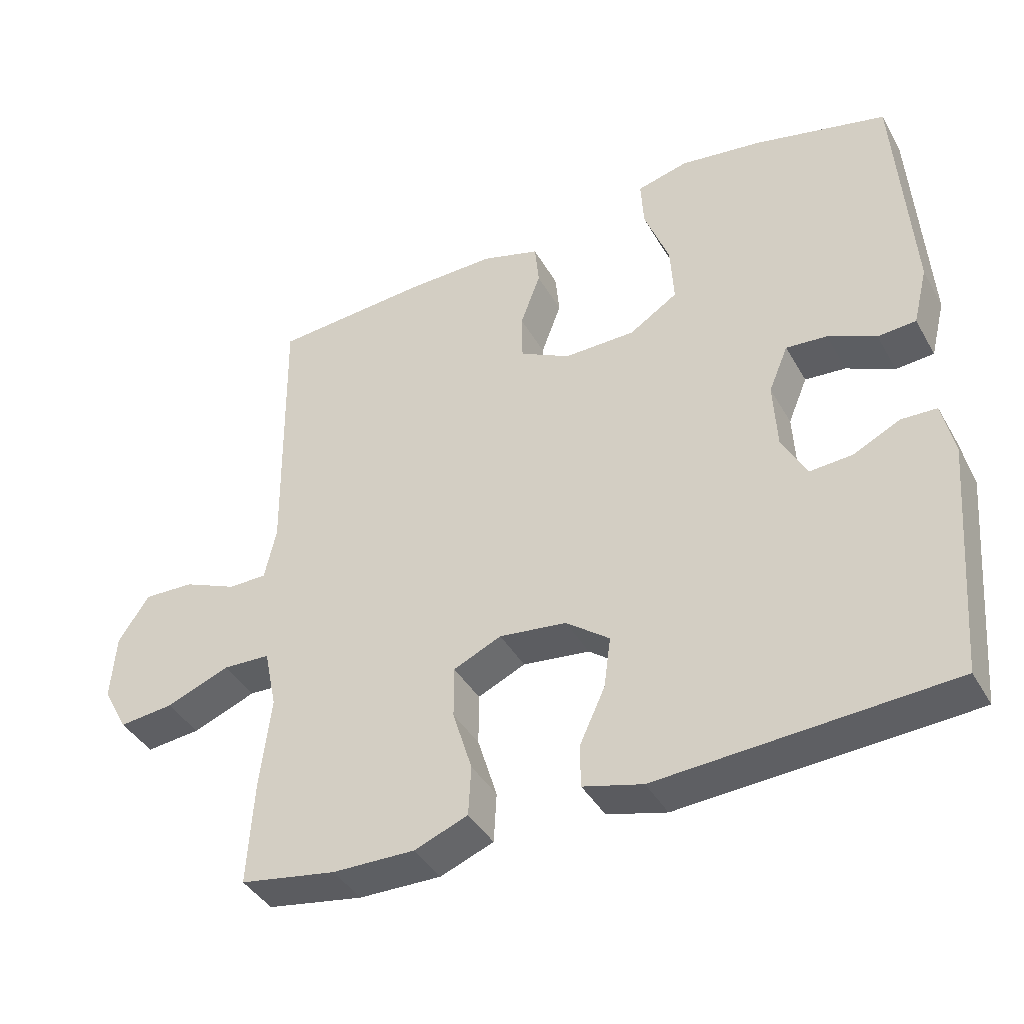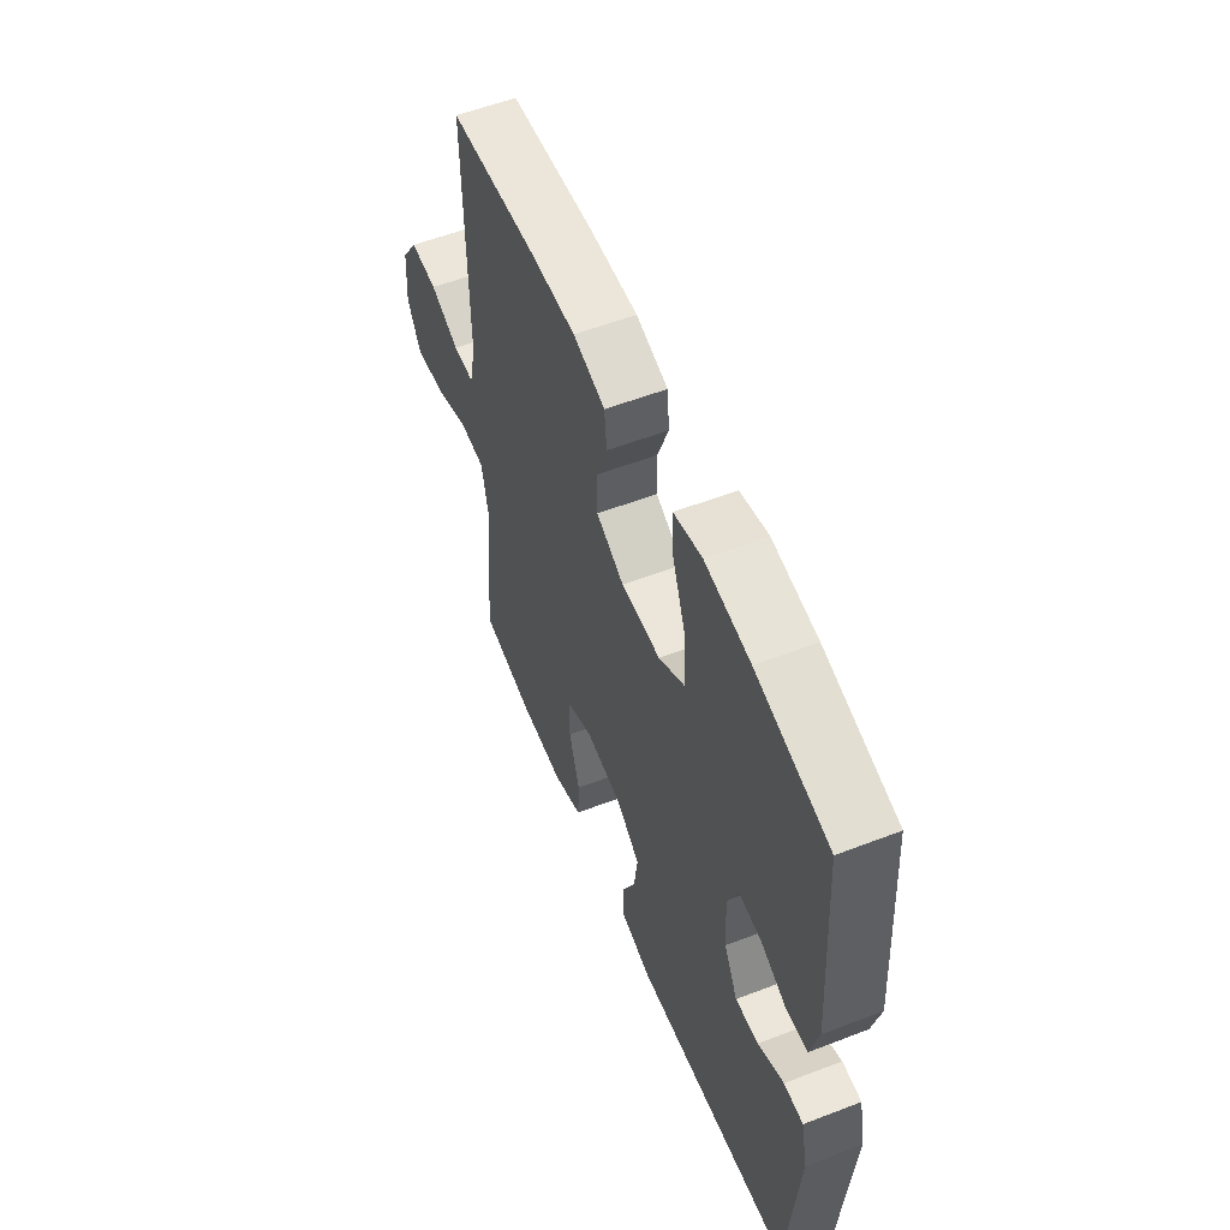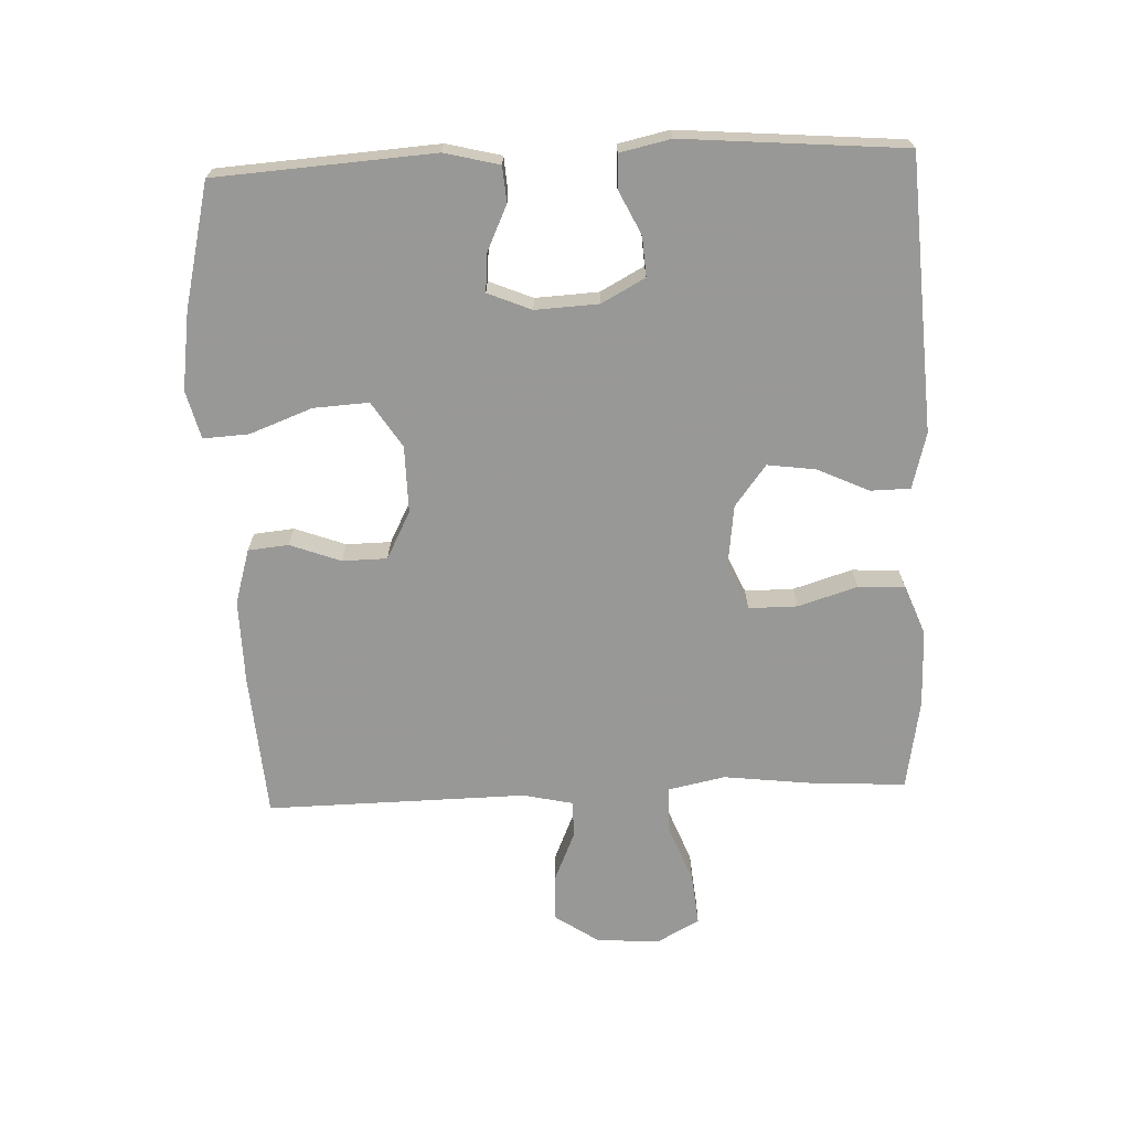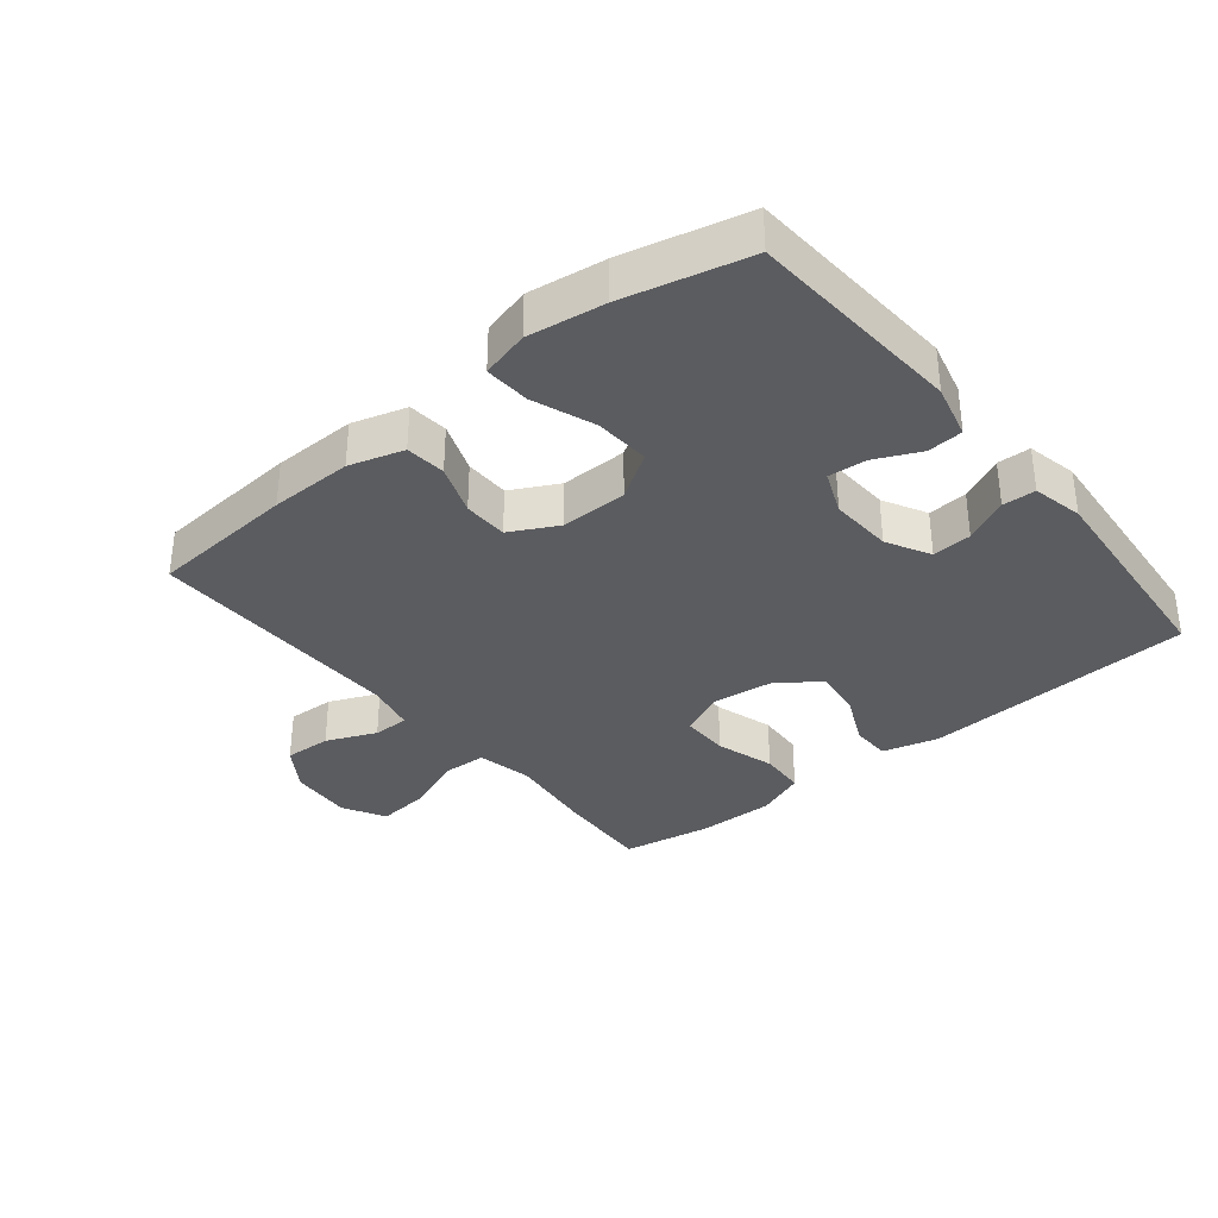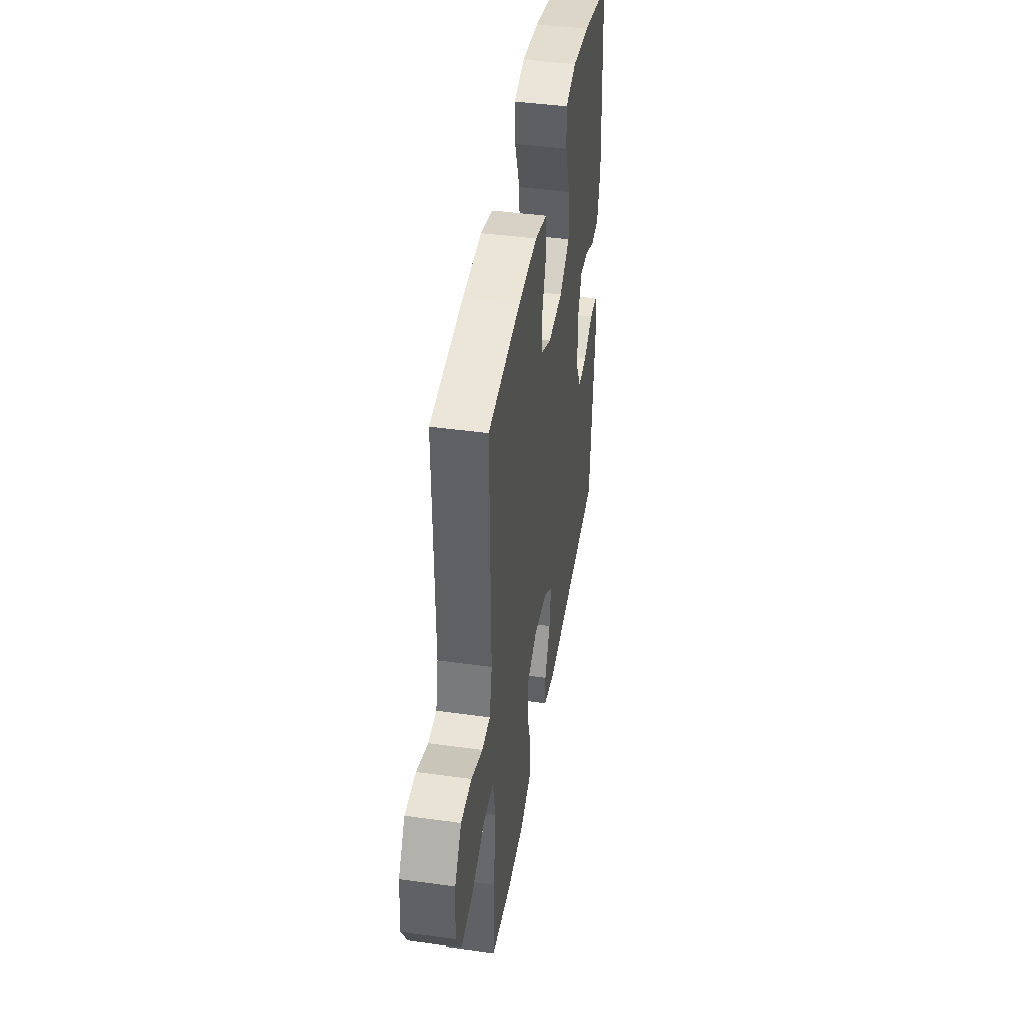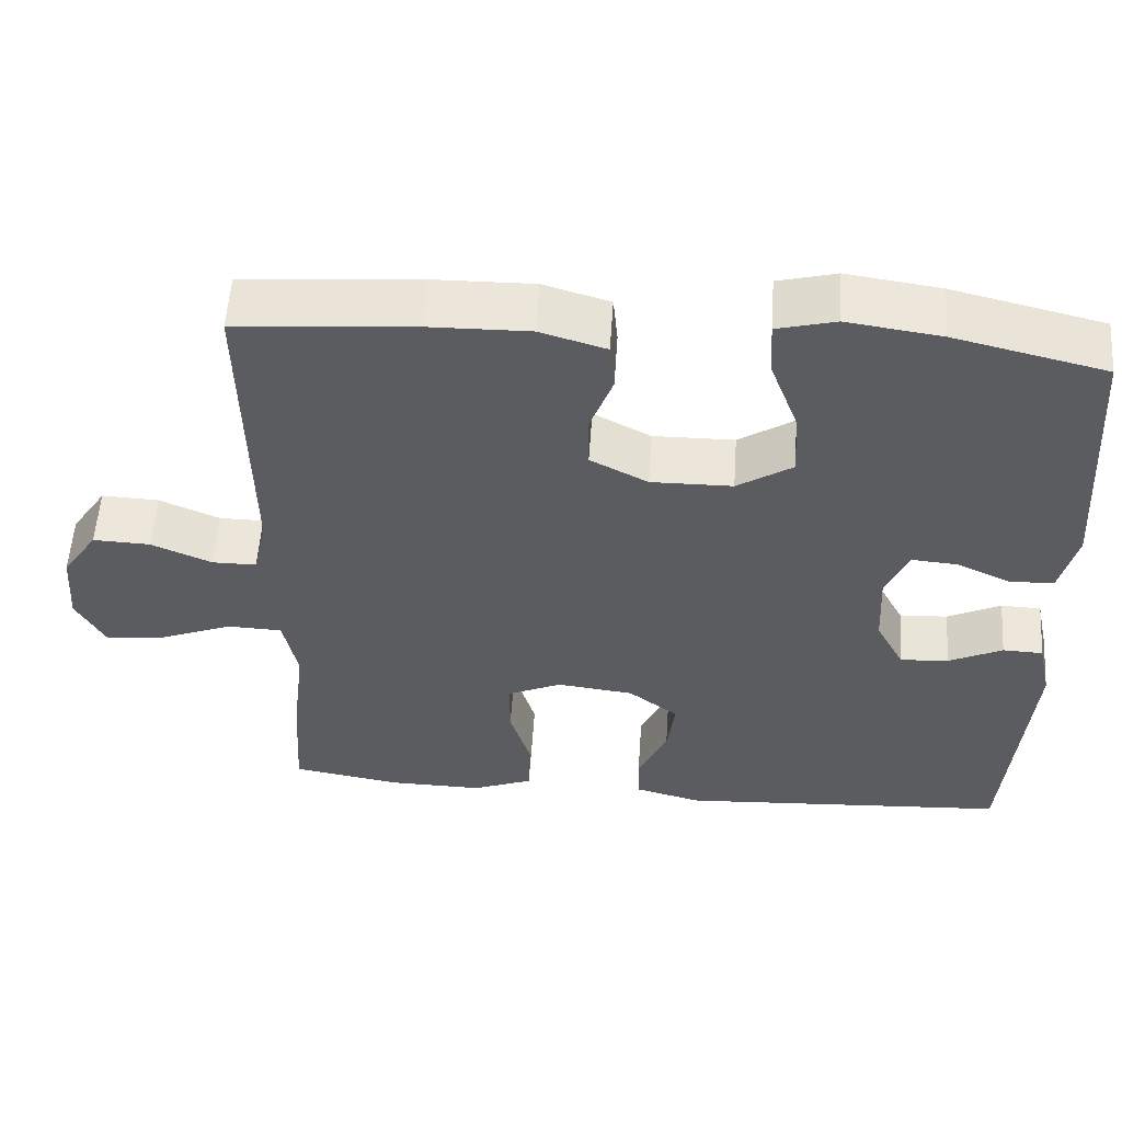
<metadata>
{"format":"obj","ext":"obj","renderer":"f3d","projection":"perspective","resolution":1024,"background":"white","views":[{"elev":-40.7,"azim":27.3,"up":"+Z"},{"elev":56.1,"azim":68.0,"up":"+Z"},{"elev":-68.5,"azim":92.4,"up":"+Y"},{"elev":-34.6,"azim":39.1,"up":"+Y"},{"elev":43.2,"azim":-80.7,"up":"+Z"},{"elev":55.4,"azim":3.8,"up":"+Z"}]}
</metadata>
<code>
v 0.5 0.07 -0.5
v 0.08 0.07 -0.525
v -0.006 0.07 -0.502
v -0.007 0.07 -0.441
v 0.03 0.07 -0.361
v 0.04 0.07 -0.287
v -0.023 0.07 -0.239
v -0.12 0.07 -0.227
v -0.189 0.07 -0.258
v -0.189 0.07 -0.333
v -0.161 0.07 -0.424
v -0.165 0.07 -0.496
v -0.242 0.07 -0.526
v -0.361 0.07 -0.524
v -0.5 0.07 -0.5
v -0.491 0.07 -0.351
v -0.475 0.07 -0.217
v -0.493 0.07 -0.13
v -0.562 0.07 -0.127
v -0.654 0.07 -0.163
v -0.733 0.07 -0.171
v -0.769 0.07 -0.105
v -0.762 0.07 -0.008
v -0.717 0.07 0.059
v -0.644 0.07 0.056
v -0.567 0.07 0.023
v -0.511 0.07 0.023
v -0.494 0.07 0.1
v -0.5 0.07 0.5
v -0.275 0.07 0.517
v -0.147 0.07 0.519
v -0.063 0.07 0.494
v -0.057 0.07 0.432
v -0.086 0.07 0.354
v -0.085 0.07 0.285
v -0.012 0.07 0.247
v 0.091 0.07 0.248
v 0.161 0.07 0.293
v 0.156 0.07 0.378
v 0.12 0.07 0.474
v 0.116 0.07 0.544
v 0.19 0.07 0.563
v 0.309 0.07 0.546
v 0.5 0.07 0.5
v 0.522 0.07 0.165
v 0.501 0.07 0.081
v 0.446 0.07 0.077
v 0.377 0.07 0.109
v 0.318 0.07 0.114
v 0.29 0.07 0.047
v 0.295 0.07 -0.05
v 0.331 0.07 -0.117
v 0.392 0.07 -0.113
v 0.46 0.07 -0.08
v 0.511 0.07 -0.082
v 0.528 0.07 -0.16
v 0.5 0 -0.5
v 0.08 0 -0.525
v -0.006 0 -0.502
v -0.007 0 -0.441
v 0.03 0 -0.361
v 0.04 0 -0.287
v -0.023 0 -0.239
v -0.12 0 -0.227
v -0.189 0 -0.258
v -0.189 0 -0.333
v -0.161 0 -0.424
v -0.165 0 -0.496
v -0.242 0 -0.526
v -0.361 0 -0.524
v -0.5 0 -0.5
v -0.491 0 -0.351
v -0.475 0 -0.217
v -0.493 0 -0.13
v -0.562 0 -0.127
v -0.654 0 -0.163
v -0.733 0 -0.171
v -0.769 0 -0.105
v -0.762 0 -0.008
v -0.717 0 0.059
v -0.644 0 0.056
v -0.567 0 0.023
v -0.511 0 0.023
v -0.494 0 0.1
v -0.5 0 0.5
v -0.275 0 0.517
v -0.147 0 0.519
v -0.063 0 0.494
v -0.057 0 0.432
v -0.086 0 0.354
v -0.085 0 0.285
v -0.012 0 0.247
v 0.091 0 0.248
v 0.161 0 0.293
v 0.156 0 0.378
v 0.12 0 0.474
v 0.116 0 0.544
v 0.19 0 0.563
v 0.309 0 0.546
v 0.5 0 0.5
v 0.522 0 0.165
v 0.501 0 0.081
v 0.446 0 0.077
v 0.377 0 0.109
v 0.318 0 0.114
v 0.29 0 0.047
v 0.295 0 -0.05
v 0.331 0 -0.117
v 0.392 0 -0.113
v 0.46 0 -0.08
v 0.511 0 -0.082
v 0.528 0 -0.16
f 53 54 55 56
f 52 53 56 1
f 51 52 1 2
f 50 51 2 3
f 49 50 3 4
f 45 46 47 48
f 45 48 49
f 44 45 49
f 39 40 41 42
f 38 39 42 43
f 31 32 33 34
f 31 34 35
f 28 29 30 31
f 27 28 31 35
f 23 24 25 26
f 23 26 27
f 22 23 27
f 19 20 21 22
f 18 19 22 27
f 17 18 27 35
f 10 11 12 13
f 9 10 13 14
f 44 49 4 5
f 38 43 44 5
f 16 17 35 36
f 16 36 37
f 9 14 15 16
f 8 9 16 37
f 7 8 37 38
f 38 5 6
f 6 7 38
f 112 111 110 109
f 57 112 109 108
f 58 57 108 107
f 59 58 107 106
f 60 59 106 105
f 104 103 102 101
f 105 104 101
f 105 101 100
f 98 97 96 95
f 99 98 95 94
f 90 89 88 87
f 91 90 87
f 87 86 85 84
f 91 87 84 83
f 82 81 80 79
f 83 82 79
f 83 79 78
f 78 77 76 75
f 83 78 75 74
f 91 83 74 73
f 69 68 67 66
f 70 69 66 65
f 61 60 105 100
f 61 100 99 94
f 92 91 73 72
f 93 92 72
f 72 71 70 65
f 93 72 65 64
f 94 93 64 63
f 62 61 94
f 94 63 62
f 1 57 58 2
f 2 58 59 3
f 3 59 60 4
f 4 60 61 5
f 5 61 62 6
f 6 62 63 7
f 7 63 64 8
f 8 64 65 9
f 9 65 66 10
f 10 66 67 11
f 11 67 68 12
f 12 68 69 13
f 13 69 70 14
f 14 70 71 15
f 15 71 72 16
f 16 72 73 17
f 17 73 74 18
f 18 74 75 19
f 19 75 76 20
f 20 76 77 21
f 21 77 78 22
f 22 78 79 23
f 23 79 80 24
f 24 80 81 25
f 25 81 82 26
f 26 82 83 27
f 27 83 84 28
f 28 84 85 29
f 29 85 86 30
f 30 86 87 31
f 31 87 88 32
f 32 88 89 33
f 33 89 90 34
f 34 90 91 35
f 35 91 92 36
f 36 92 93 37
f 37 93 94 38
f 38 94 95 39
f 39 95 96 40
f 40 96 97 41
f 41 97 98 42
f 42 98 99 43
f 43 99 100 44
f 44 100 101 45
f 45 101 102 46
f 46 102 103 47
f 47 103 104 48
f 48 104 105 49
f 49 105 106 50
f 50 106 107 51
f 51 107 108 52
f 52 108 109 53
f 53 109 110 54
f 54 110 111 55
f 55 111 112 56
f 56 112 57 1

</code>
